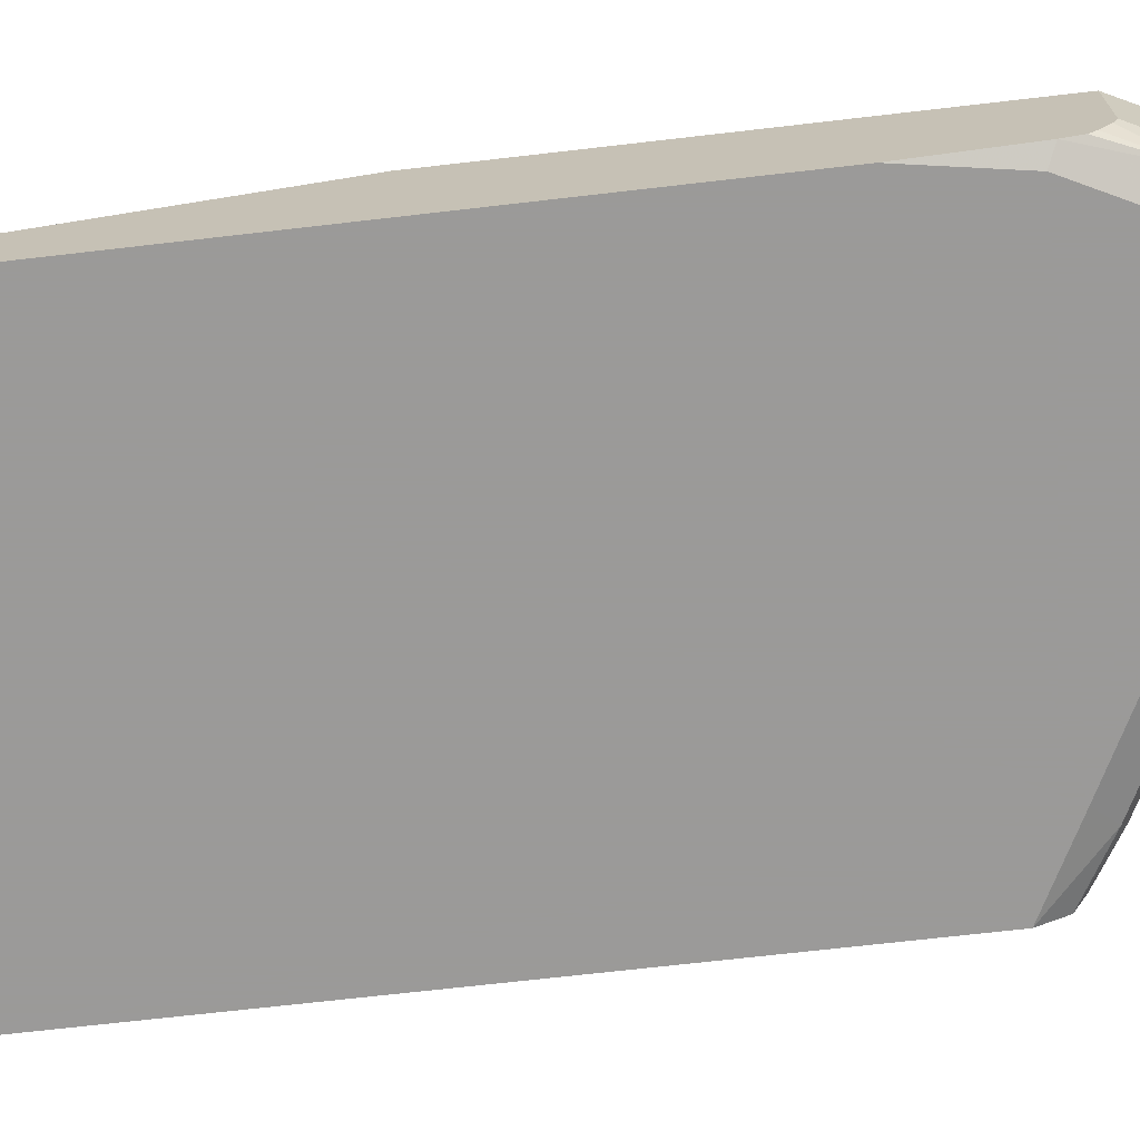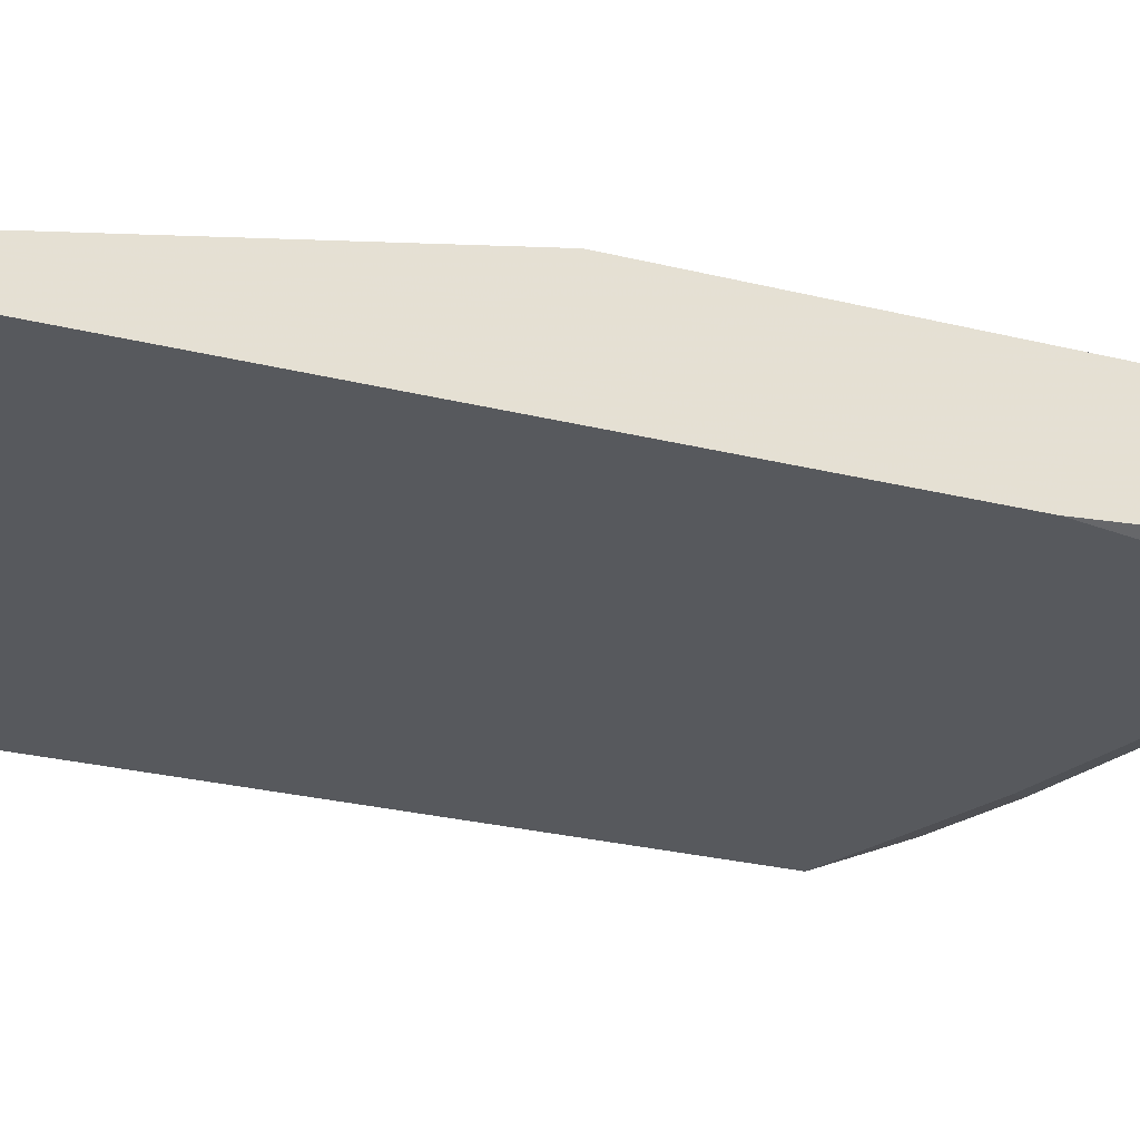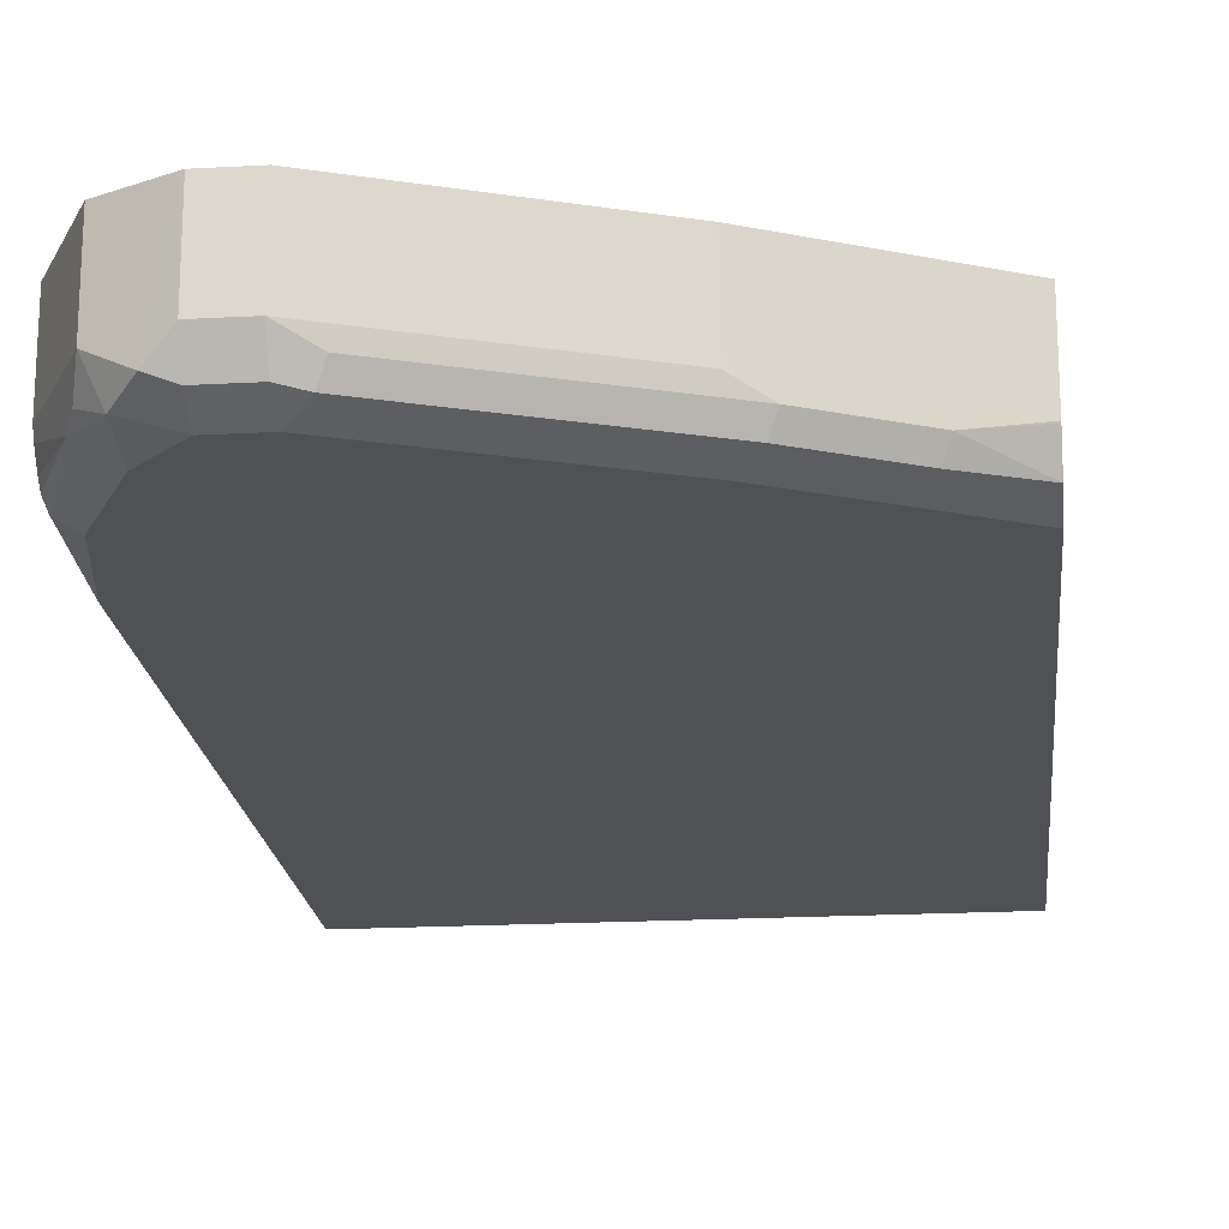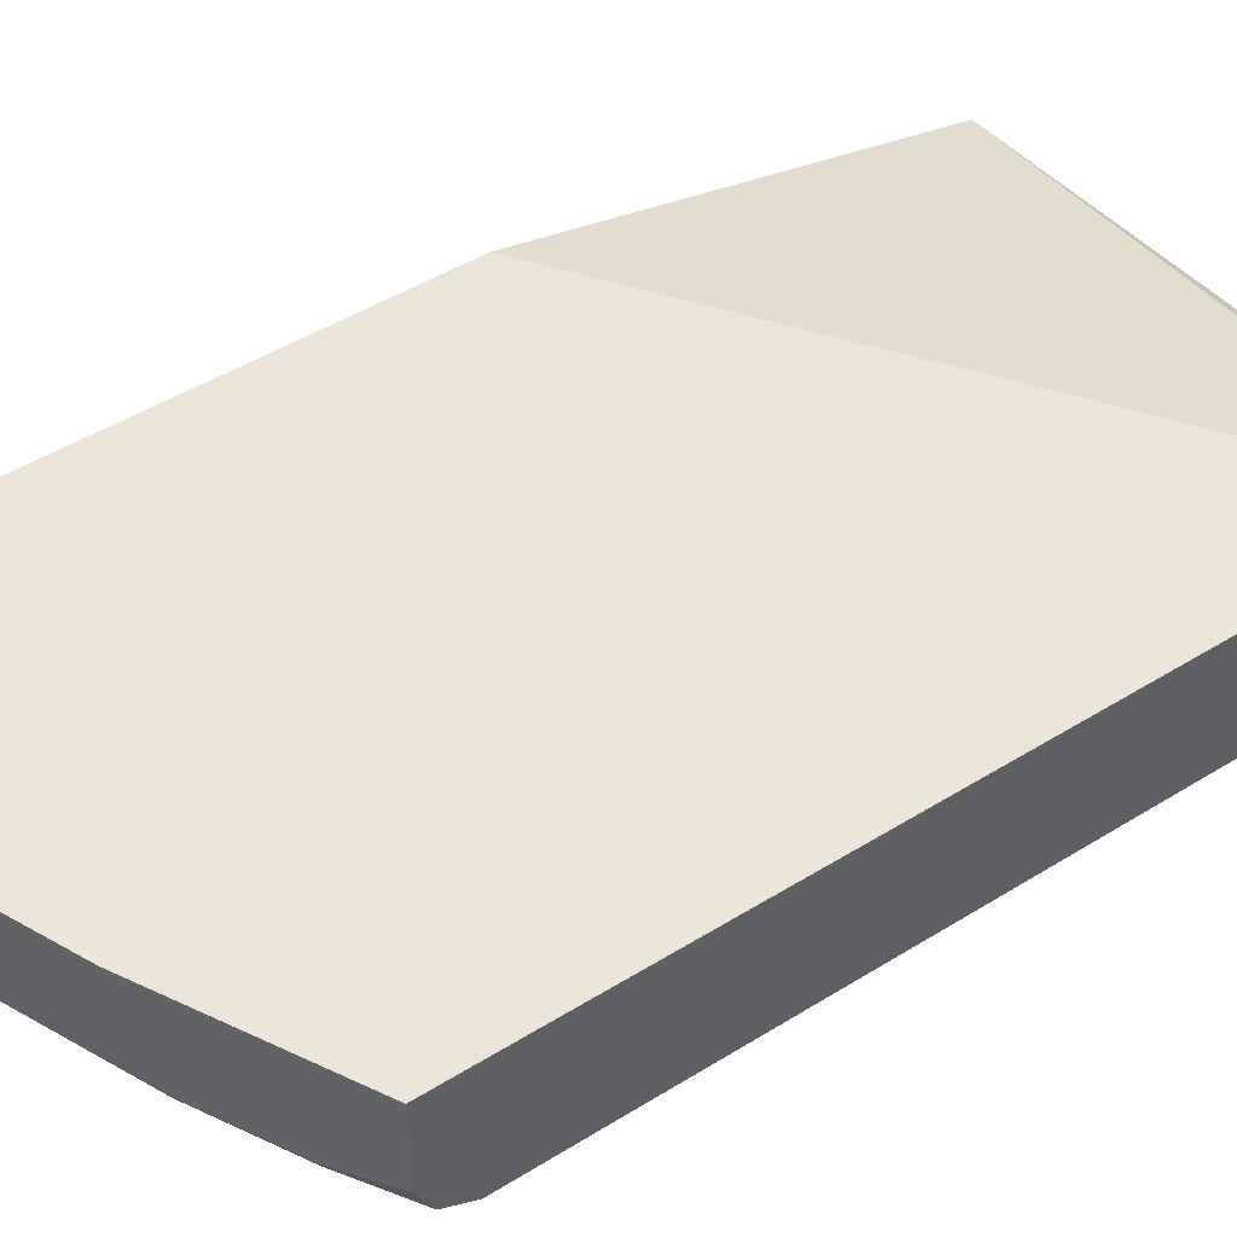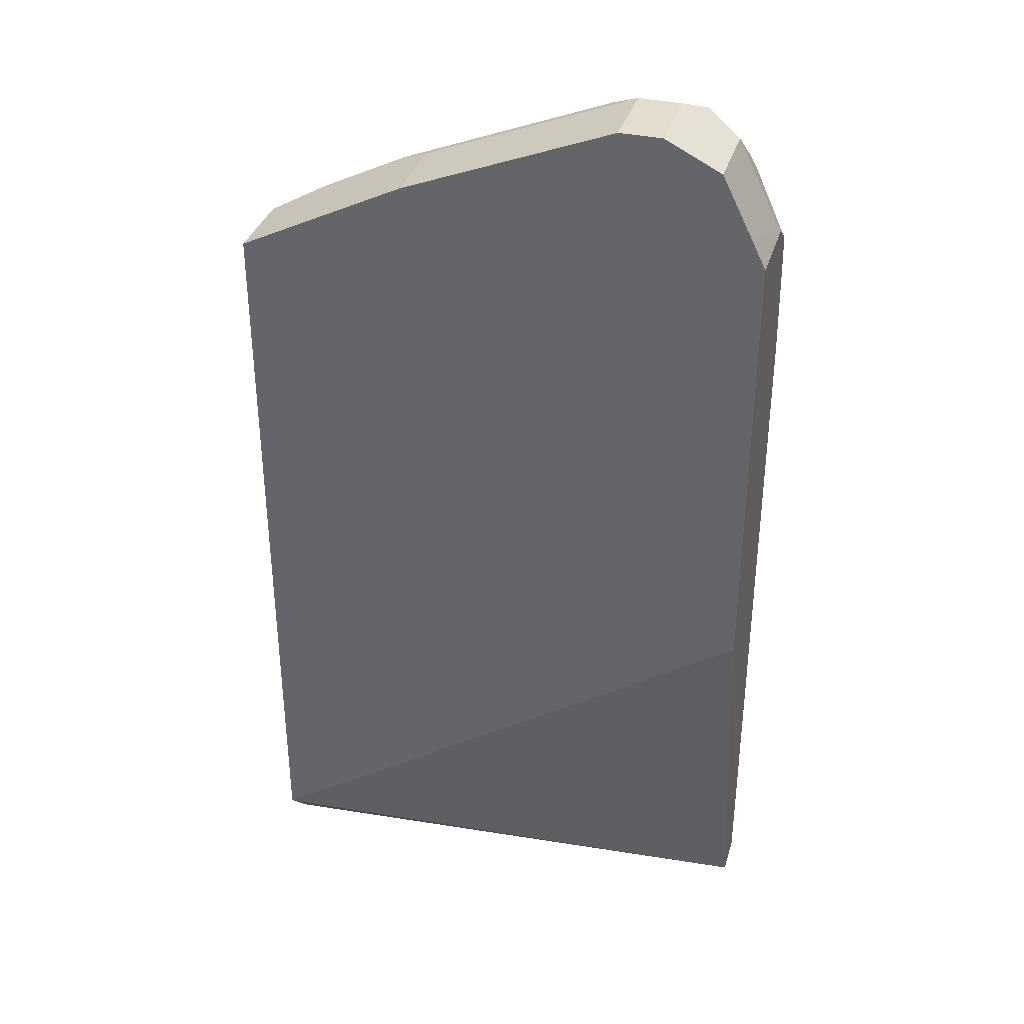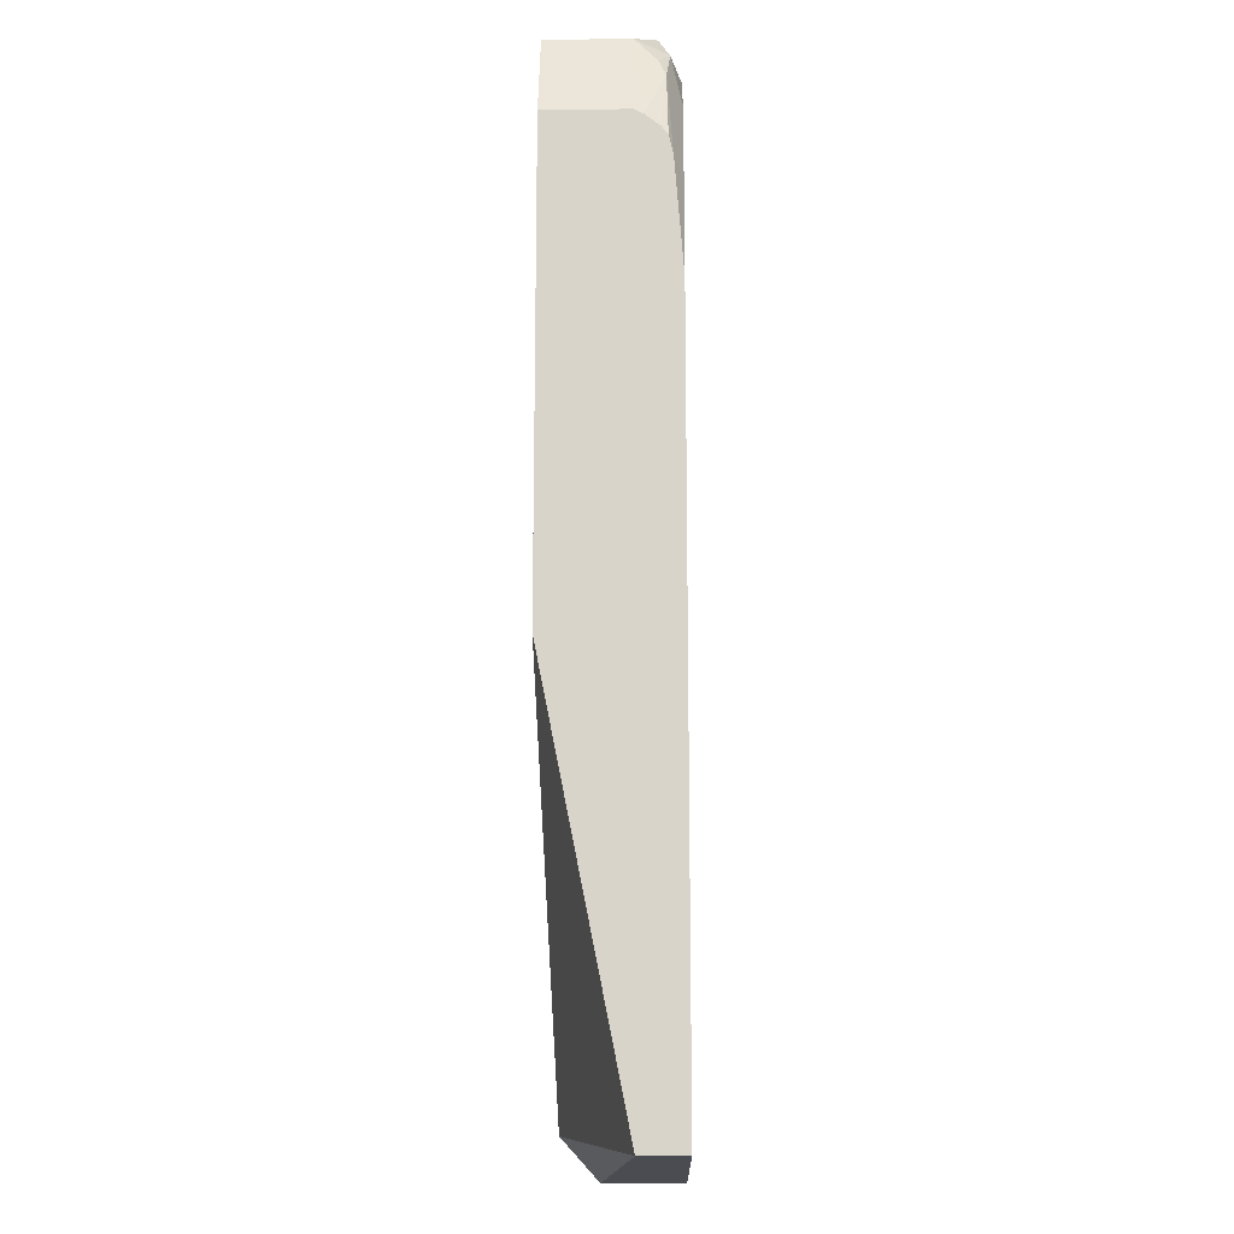
<metadata>
{"format":"obj","ext":"obj","renderer":"f3d","projection":"perspective","resolution":1024,"background":"white","views":[{"elev":-69.5,"azim":-83.4,"up":"+Y"},{"elev":-29.5,"azim":-109.6,"up":"+Y"},{"elev":-19.8,"azim":5.8,"up":"+Y"},{"elev":46.8,"azim":54.7,"up":"+Y"},{"elev":35.5,"azim":-163.7,"up":"+Z"},{"elev":-15.5,"azim":-88.8,"up":"+Z"}]}
</metadata>
<code>
v 0.289 -0.5509 0.6122
v 0.161 -0.5509 0.6763
v 0.289 -0.6115 0.6122
v 0.289 -0.5509 0.1406
v 3.559e-05 -0.5509 0.7406
v 0.161 -0.6119 0.6763
v 0.2469 -0.6226 0.6333
v 0.289 -0.6124 0.6119
v 0.1825 -0.6226 0.6655
v 0.289 -0.5511 0.03222
v 0.2679 -0.5509 0.1465
v -0.0322 -0.5509 0.7406
v 3.559e-05 -0.6119 0.7406
v 0.0215 -0.6226 0.7299
v 0.2415 -0.636 0.6279
v 0.289 -0.6333 0.6013
v 0.1771 -0.636 0.6601
v 0.1713 -0.5509 0.1786
v 0.289 -0.5813 -0.001107
v -0.1096 -0.6119 -0.00118
v -0.1096 -0.5509 0.305
v -0.07133 -0.5509 0.2829
v -0.05413 -0.5509 0.2753
v -0.0345 -0.5509 0.7395
v -0.0322 -0.6119 0.7406
v -0.04827 -0.628 0.7326
v 3.559e-05 -0.6333 0.7299
v 0.01611 -0.636 0.7246
v 0.2254 -0.6441 0.6119
v 0.289 -0.6441 0.5796
v 3.559e-05 -0.6441 0.7084
v 0.161 -0.6441 0.644
v 0.289 -0.6109 -0.00118
v 0.2793 -0.6007 -0.00118
v -0.1096 -0.6441 -0.00118
v -0.1096 -0.5509 0.6502
v -0.05366 -0.5509 0.7299
v -0.05366 -0.6119 0.7299
v -0.07512 -0.6119 0.7192
v -0.06439 -0.636 0.7124
v -0.0322 -0.6333 0.7299
v 0.289 -0.6441 -0.00118
v -0.0322 -0.6441 0.7084
v -0.1096 -0.6441 0.5344
v -0.1096 -0.6119 0.6502
v -0.09775 -0.5509 0.6739
v -0.07512 -0.5509 0.7192
v -0.0805 -0.628 0.7004
v -0.07629 -0.5509 0.7169
v -0.09658 -0.6119 0.6763
v -0.1096 -0.6187 0.6469
v -0.08585 -0.6333 0.6869
v -0.06439 -0.6441 0.6763
v -0.09658 -0.6441 0.6119
v -0.1096 -0.6376 0.6183
v -0.1096 -0.6295 0.6383
v -0.1096 -0.6344 0.6326
f 24 38 26
f 26 38 39
f 26 39 40
f 26 40 41
f 26 41 27
f 27 43 31
f 27 41 43
f 27 31 28
f 29 32 31
f 29 31 43
f 29 43 53
f 24 37 38
f 19 34 20
f 20 36 21
f 20 45 36
f 20 51 45
f 20 56 51
f 20 57 56
f 20 55 57
f 20 44 55
f 20 35 44
f 20 42 35
f 20 33 42
f 20 34 33
f 24 26 25
f 29 53 54
f 1 49 47
f 29 44 35
f 19 33 34
f 53 55 54
f 52 55 53
f 52 57 55
f 52 56 57
f 51 56 52
f 48 51 52
f 45 50 46
f 45 51 50
f 44 54 55
f 40 43 41
f 40 53 43
f 40 52 53
f 40 48 52
f 39 51 48
f 39 50 51
f 39 46 50
f 39 49 46
f 39 47 49
f 39 48 40
f 37 39 38
f 37 47 39
f 36 45 46
f 29 42 30
f 29 35 42
f 29 54 44
f 17 32 29
f 1 4 11
f 17 28 31
f 2 13 6
f 2 5 13
f 1 5 2
f 1 12 5
f 1 24 12
f 17 31 32
f 1 47 37
f 1 46 49
f 1 36 46
f 1 21 36
f 1 22 21
f 3 7 8
f 1 23 22
f 1 11 18
f 1 10 4
f 1 19 10
f 1 33 19
f 1 42 33
f 1 30 42
f 1 16 30
f 1 8 16
f 1 3 8
f 1 6 3
f 1 2 6
f 1 18 23
f 3 6 9
f 1 37 24
f 4 10 11
f 15 17 29
f 15 30 16
f 15 29 30
f 14 28 17
f 14 27 28
f 3 9 7
f 13 26 27
f 13 25 26
f 12 24 25
f 10 23 18
f 10 22 23
f 10 21 22
f 13 27 14
f 10 19 20
f 10 20 21
f 5 12 25
f 5 25 13
f 6 13 14
f 7 15 16
f 6 14 9
f 7 9 17
f 7 17 15
f 9 14 17
f 10 18 11
f 7 16 8

</code>
